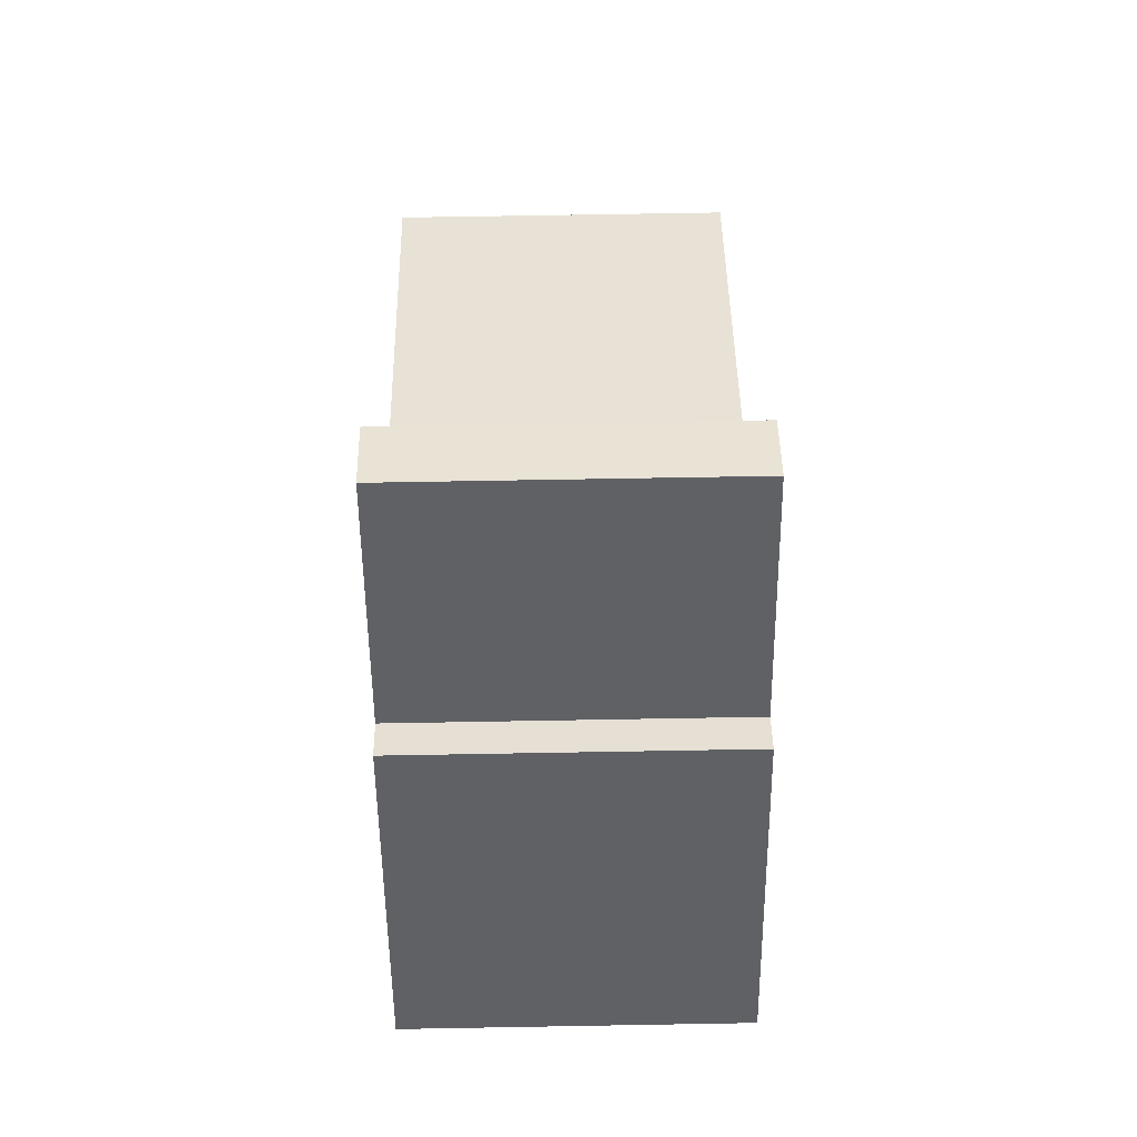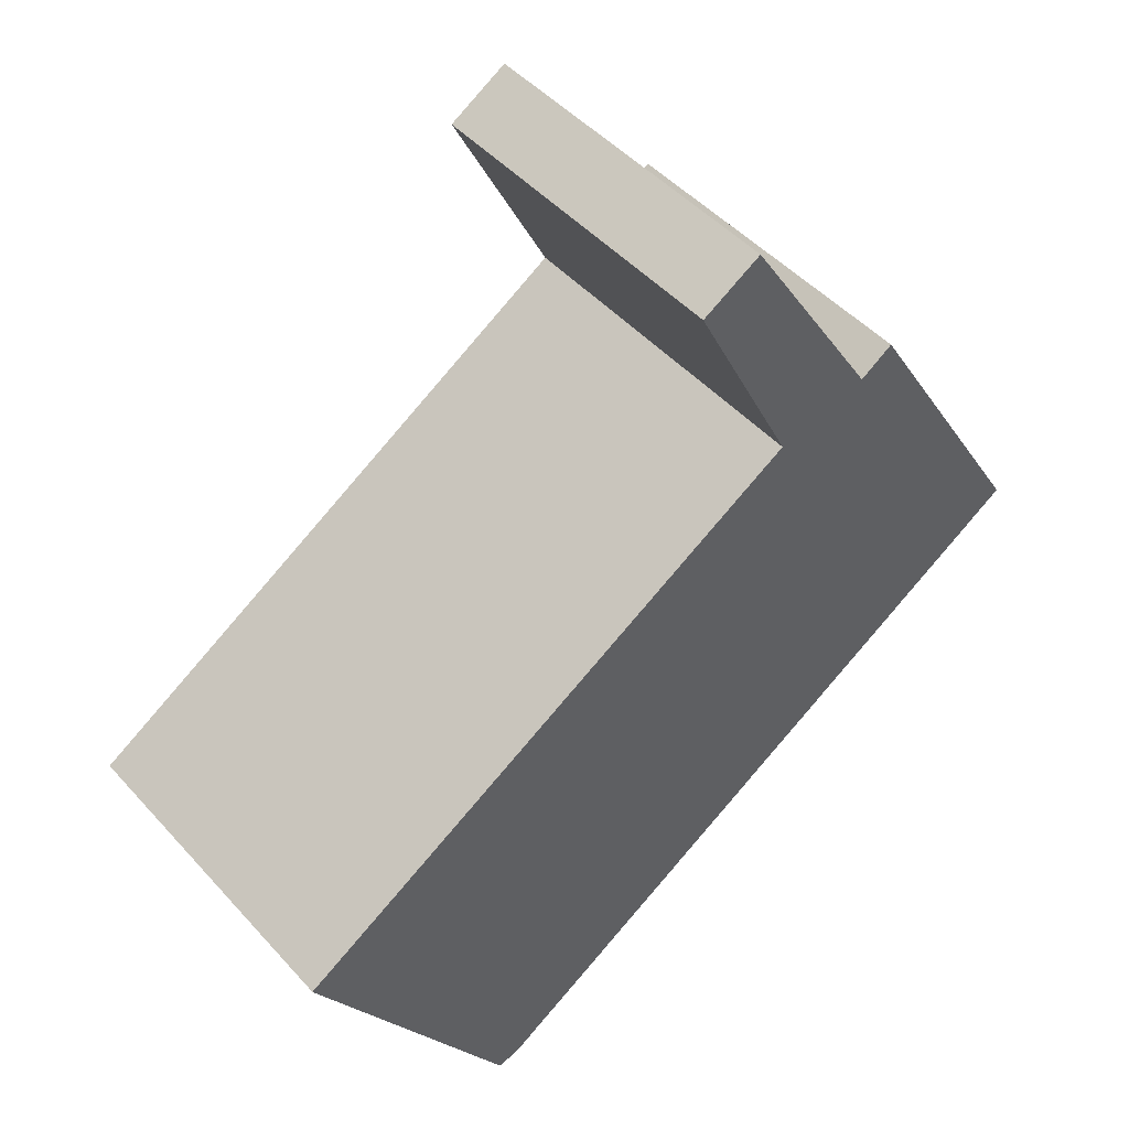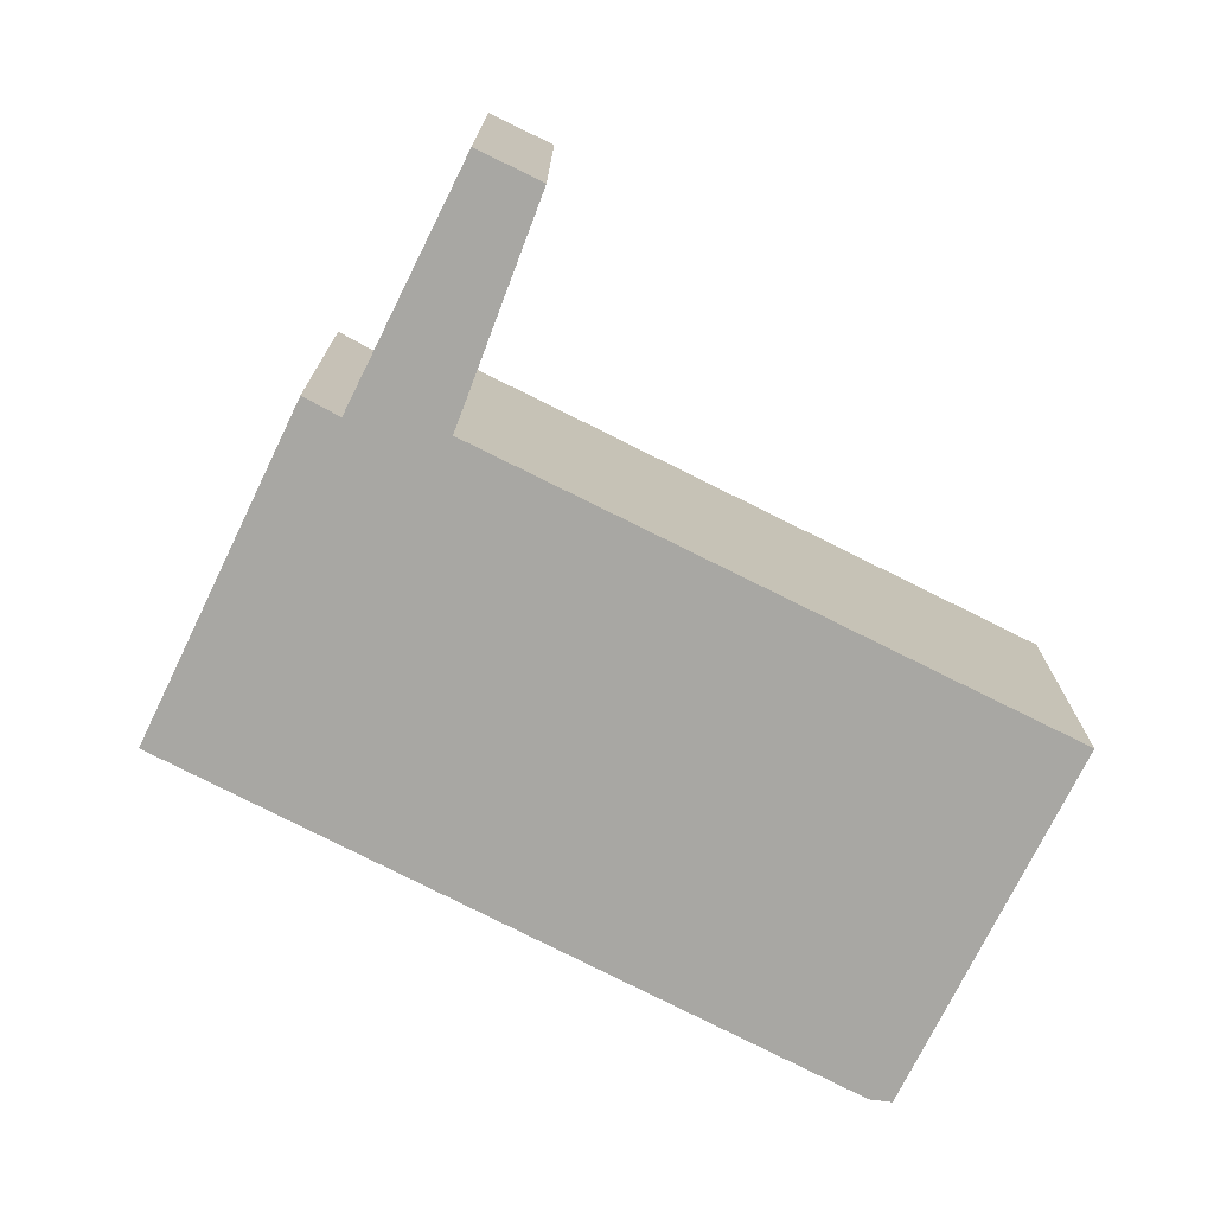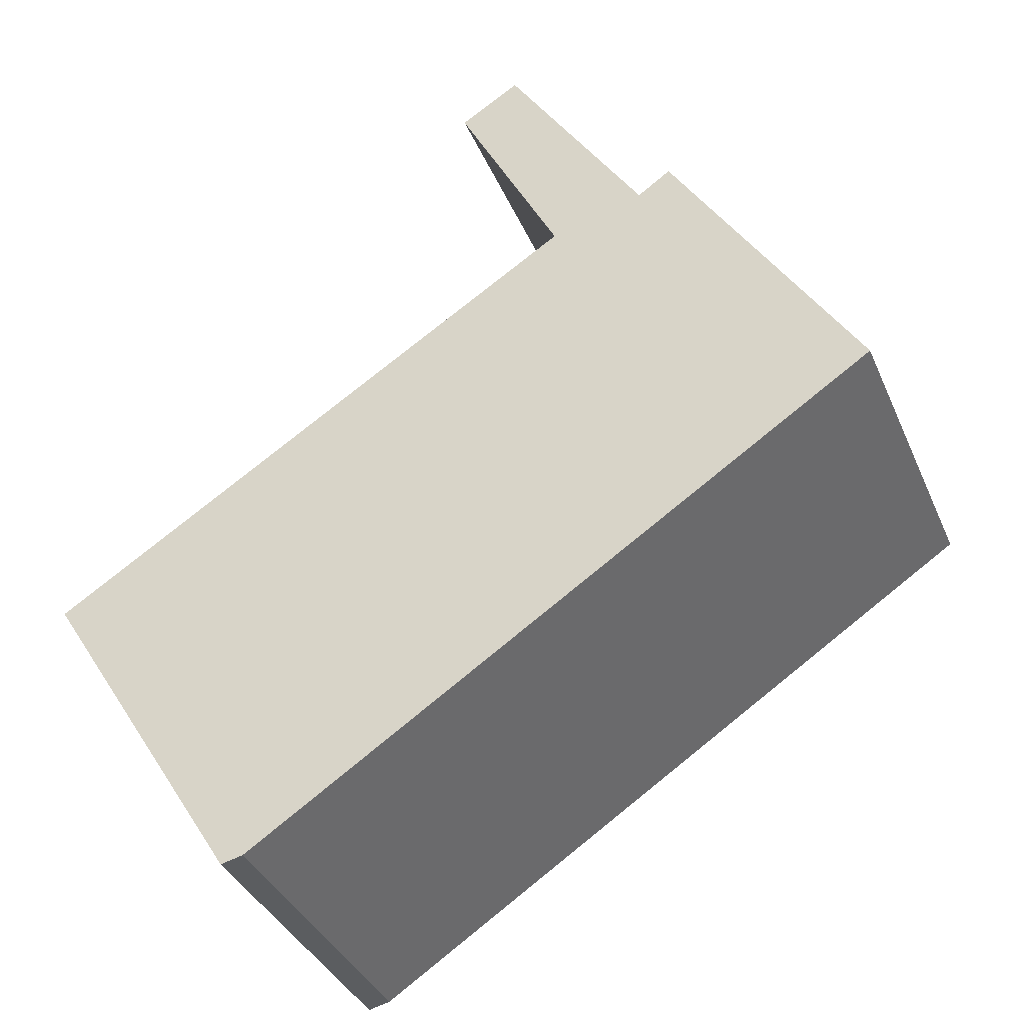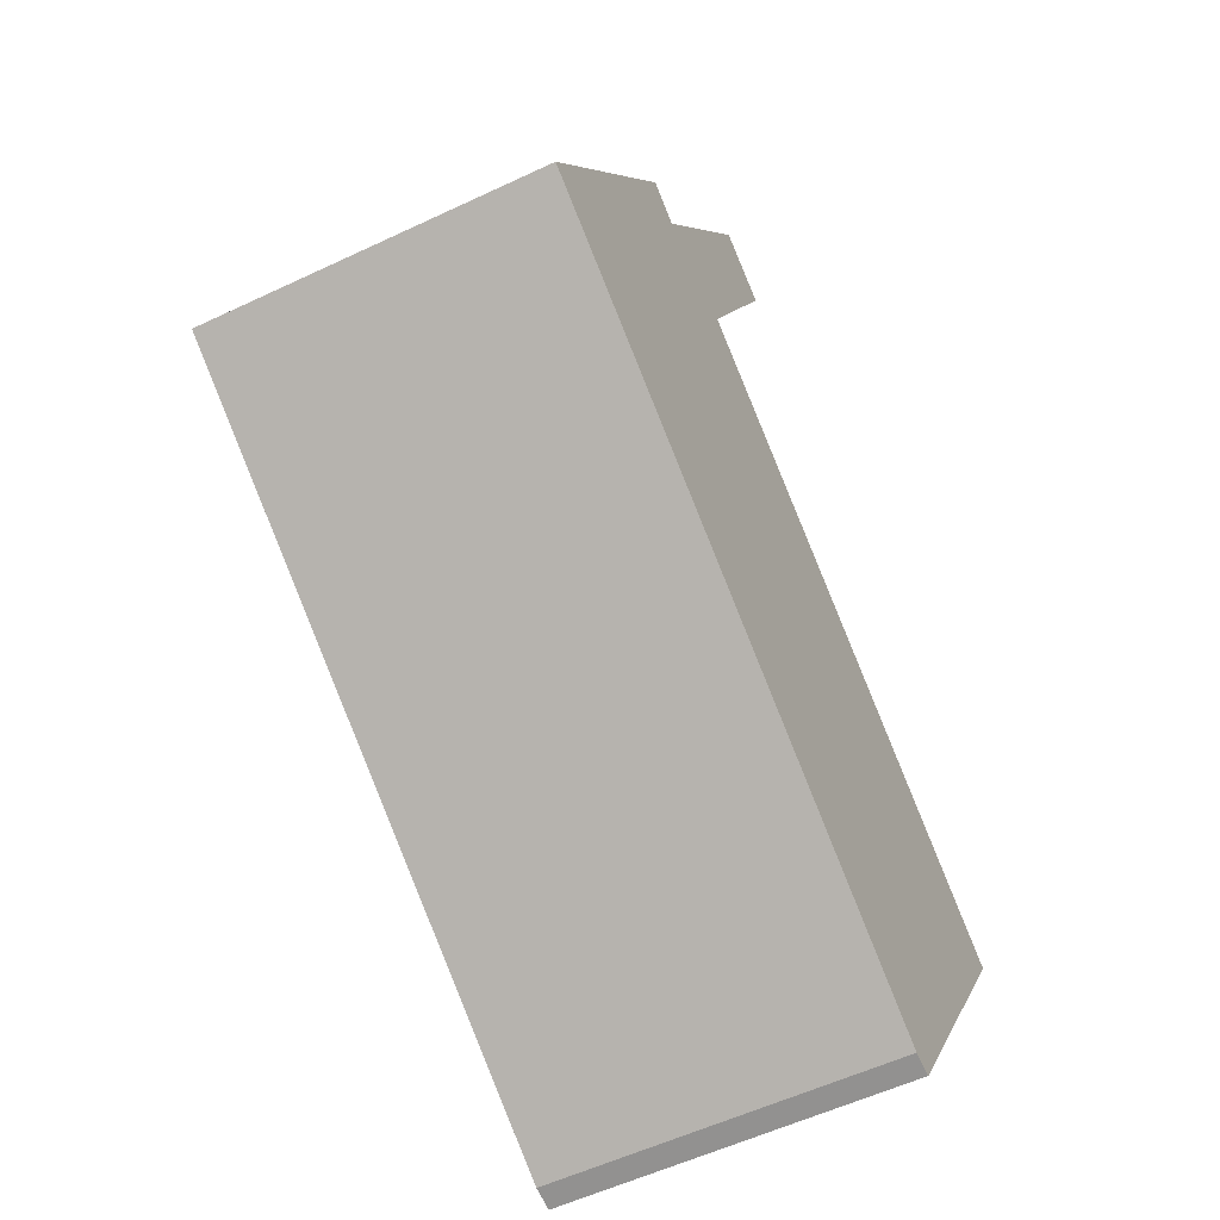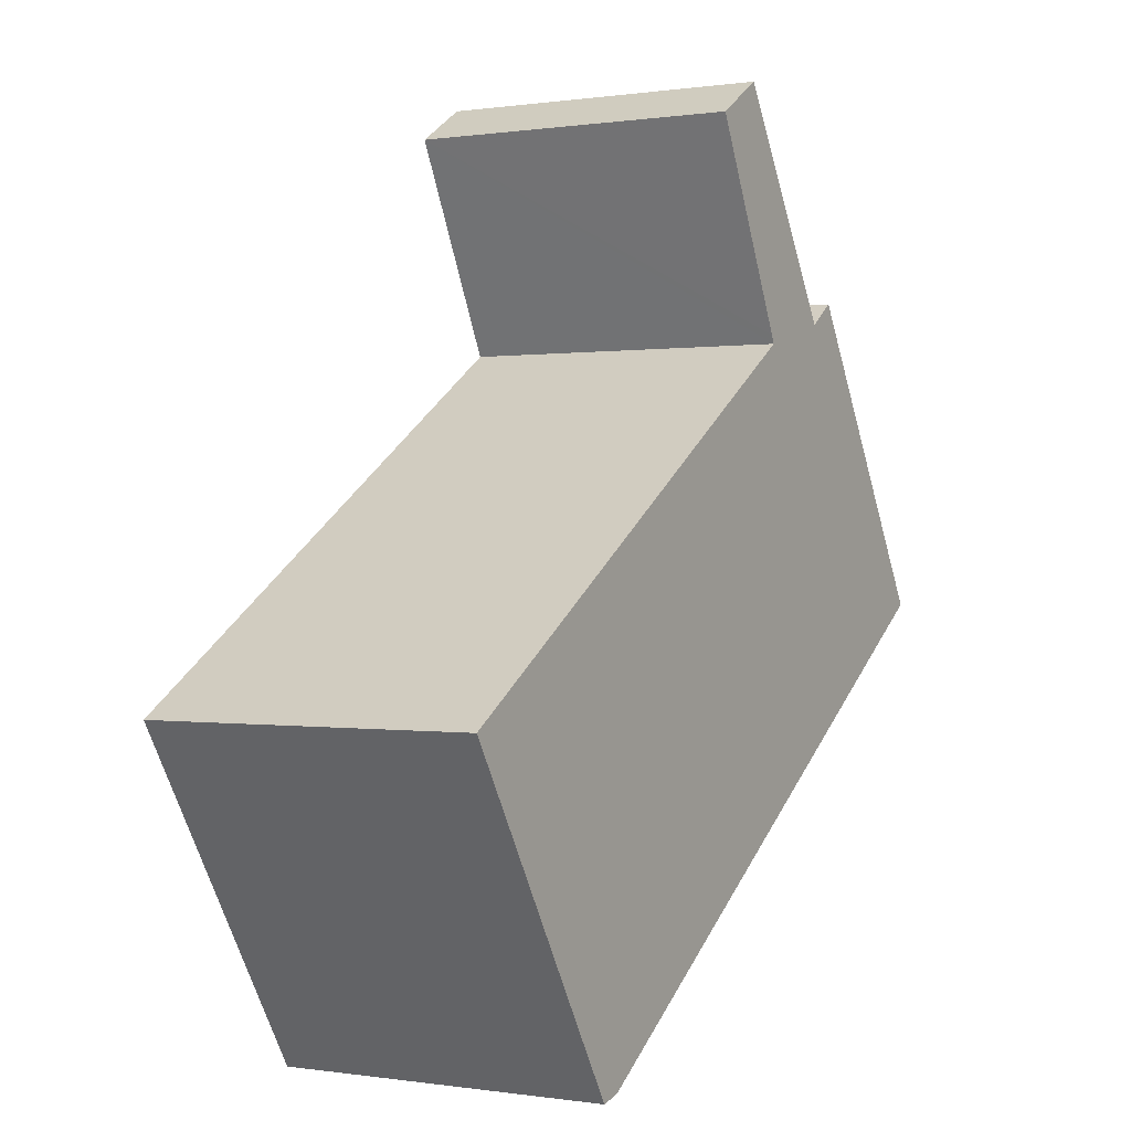
<metadata>
{"format":"obj","ext":"obj","renderer":"f3d","projection":"perspective","resolution":1024,"background":"white","views":[{"elev":72.9,"azim":-91.0,"up":"+Z"},{"elev":47.0,"azim":140.6,"up":"+Z"},{"elev":-74.5,"azim":5.8,"up":"+Y"},{"elev":-36.8,"azim":-158.6,"up":"+Z"},{"elev":-55.3,"azim":-63.4,"up":"+Z"},{"elev":0.2,"azim":120.0,"up":"+Z"}]}
</metadata>
<code>
v  10.77 5.52 -6.902
v  5.215 5.52 4.249
v  14.18 5.52 -1.447
v  10.4 5.52 -6.817
v  0 5.52 3.38e-16
v  5.283 5.52 4.384
v  6.947 5.52 7.705
v  3.653 5.52 4.674
v  5.953 5.52 8.319
v  4 5.52 5.224
v  3.103 5.52 5.054
v  3.103 -3.095e-16 5.054
v  3.653 -2.862e-16 4.674
v  5.953 -5.094e-16 8.319
v  6.947 -4.718e-16 7.705
v  5.215 -2.602e-16 4.249
v  14.18 8.86e-17 -1.447
v  4 -3.199e-16 5.224
v  0 0 0
v  5.283 -2.684e-16 4.384
v  10.77 4.226e-16 -6.902
v  10.4 4.174e-16 -6.817
g defaultobject
f 1 2 3
f 2 1 4
f 2 4 5
f 2 5 6
f 6 5 7
f 7 5 8
f 7 8 9
f 9 8 10
f 8 5 11
f 12 8 11
f 8 12 13
f 14 7 9
f 7 14 15
f 16 3 2
f 3 16 17
f 13 10 8
f 10 13 9
f 9 13 14
f 14 13 18
f 19 11 5
f 11 19 12
f 15 6 7
f 6 15 2
f 2 15 16
f 16 15 20
f 17 1 3
f 1 17 21
f 21 4 1
f 4 21 22
f 22 5 4
f 5 22 19
f 17 22 21
f 22 17 19
f 19 17 16
f 19 16 20
f 19 20 15
f 19 15 13
f 13 15 14
f 13 14 18
f 12 19 13

</code>
